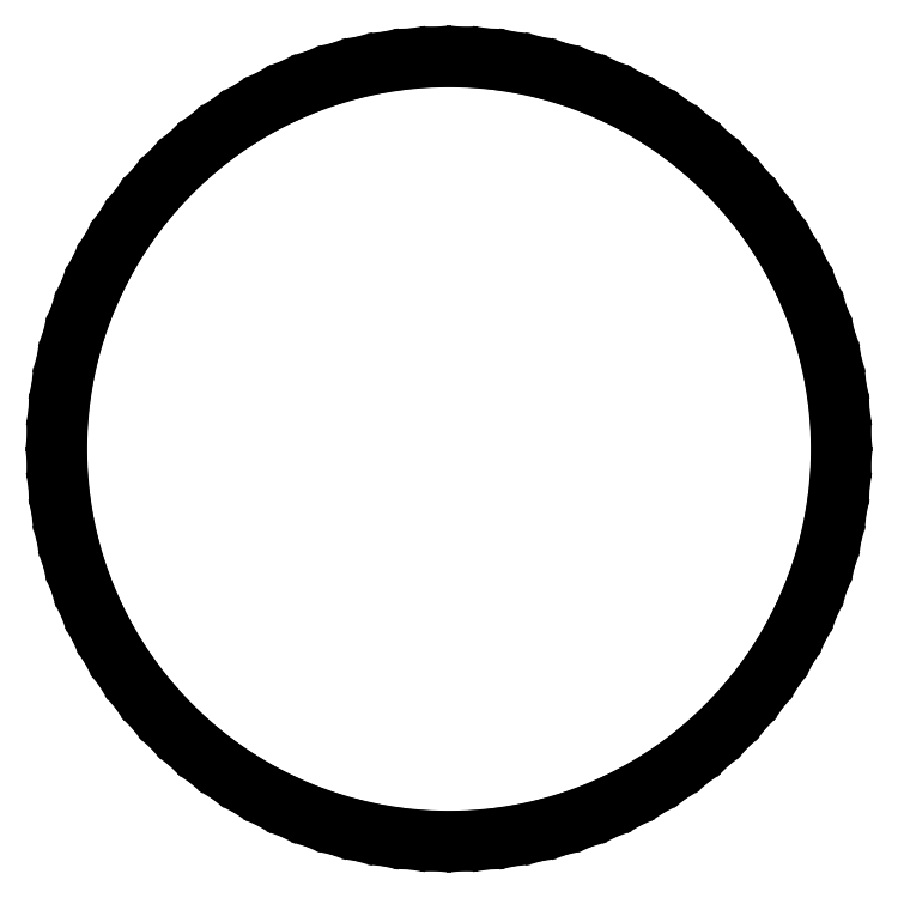
<metadata>
{"format":"dxf","ext":"dxf","renderer":"ezdxf+matplotlib","layout":"modelspace","background":"white","min_lineweight":24,"dpi":150}
</metadata>
<code>
0
SECTION
2
ENTITIES
0
LINE
8
0
10
33.5
20
28.25
11
33.5
21
28.31
0
LINE
8
0
10
33.5
20
28.31
11
33.49
21
28.38
0
LINE
8
0
10
33.49
20
28.38
11
33.48
21
28.44
0
LINE
8
0
10
33.48
20
28.44
11
33.47
21
28.5
0
LINE
8
0
10
33.47
20
28.5
11
33.45
21
28.56
0
LINE
8
0
10
33.45
20
28.56
11
33.43
21
28.62
0
LINE
8
0
10
33.43
20
28.62
11
33.4
21
28.68
0
LINE
8
0
10
33.4
20
28.68
11
33.38
21
28.73
0
LINE
8
0
10
33.38
20
28.73
11
33.34
21
28.79
0
LINE
8
0
10
33.34
20
28.79
11
33.31
21
28.84
0
LINE
8
0
10
33.31
20
28.84
11
33.27
21
28.89
0
LINE
8
0
10
33.27
20
28.89
11
33.23
21
28.93
0
LINE
8
0
10
33.23
20
28.93
11
33.18
21
28.98
0
LINE
8
0
10
33.18
20
28.98
11
33.14
21
29.02
0
LINE
8
0
10
33.14
20
29.02
11
33.09
21
29.06
0
LINE
8
0
10
33.09
20
29.06
11
33.04
21
29.09
0
LINE
8
0
10
33.04
20
29.09
11
32.98
21
29.13
0
LINE
8
0
10
32.98
20
29.13
11
32.93
21
29.15
0
LINE
8
0
10
32.93
20
29.15
11
32.87
21
29.18
0
LINE
8
0
10
32.87
20
29.18
11
32.81
21
29.2
0
LINE
8
0
10
32.81
20
29.2
11
32.75
21
29.22
0
LINE
8
0
10
32.75
20
29.22
11
32.69
21
29.23
0
LINE
8
0
10
32.69
20
29.23
11
32.63
21
29.24
0
LINE
8
0
10
32.63
20
29.24
11
32.56
21
29.25
0
LINE
8
0
10
32.56
20
29.25
11
32.5
21
29.25
0
LINE
8
0
10
32.5
20
29.25
11
32.44
21
29.25
0
LINE
8
0
10
32.44
20
29.25
11
32.37
21
29.24
0
LINE
8
0
10
32.37
20
29.24
11
32.31
21
29.23
0
LINE
8
0
10
32.31
20
29.23
11
32.25
21
29.22
0
LINE
8
0
10
32.25
20
29.22
11
32.19
21
29.2
0
LINE
8
0
10
32.19
20
29.2
11
32.13
21
29.18
0
LINE
8
0
10
32.13
20
29.18
11
32.07
21
29.15
0
LINE
8
0
10
32.07
20
29.15
11
32.02
21
29.13
0
LINE
8
0
10
32.02
20
29.13
11
31.96
21
29.09
0
LINE
8
0
10
31.96
20
29.09
11
31.91
21
29.06
0
LINE
8
0
10
31.91
20
29.06
11
31.86
21
29.02
0
LINE
8
0
10
31.86
20
29.02
11
31.82
21
28.98
0
LINE
8
0
10
31.82
20
28.98
11
31.77
21
28.93
0
LINE
8
0
10
31.77
20
28.93
11
31.73
21
28.89
0
LINE
8
0
10
31.73
20
28.89
11
31.69
21
28.84
0
LINE
8
0
10
31.69
20
28.84
11
31.66
21
28.79
0
LINE
8
0
10
31.66
20
28.79
11
31.62
21
28.73
0
LINE
8
0
10
31.62
20
28.73
11
31.6
21
28.68
0
LINE
8
0
10
31.6
20
28.68
11
31.57
21
28.62
0
LINE
8
0
10
31.57
20
28.62
11
31.55
21
28.56
0
LINE
8
0
10
31.55
20
28.56
11
31.53
21
28.5
0
LINE
8
0
10
31.53
20
28.5
11
31.52
21
28.44
0
LINE
8
0
10
31.52
20
28.44
11
31.51
21
28.38
0
LINE
8
0
10
31.51
20
28.38
11
31.5
21
28.31
0
LINE
8
0
10
31.5
20
28.31
11
31.5
21
28.25
0
LINE
8
0
10
31.5
20
28.25
11
31.5
21
28.19
0
LINE
8
0
10
31.5
20
28.19
11
31.51
21
28.12
0
LINE
8
0
10
31.51
20
28.12
11
31.52
21
28.06
0
LINE
8
0
10
31.52
20
28.06
11
31.53
21
28
0
LINE
8
0
10
31.53
20
28
11
31.55
21
27.94
0
LINE
8
0
10
31.55
20
27.94
11
31.57
21
27.88
0
LINE
8
0
10
31.57
20
27.88
11
31.6
21
27.82
0
LINE
8
0
10
31.6
20
27.82
11
31.62
21
27.77
0
LINE
8
0
10
31.62
20
27.77
11
31.66
21
27.71
0
LINE
8
0
10
31.66
20
27.71
11
31.69
21
27.66
0
LINE
8
0
10
31.69
20
27.66
11
31.73
21
27.61
0
LINE
8
0
10
31.73
20
27.61
11
31.77
21
27.57
0
LINE
8
0
10
31.77
20
27.57
11
31.82
21
27.52
0
LINE
8
0
10
31.82
20
27.52
11
31.86
21
27.48
0
LINE
8
0
10
31.86
20
27.48
11
31.91
21
27.44
0
LINE
8
0
10
31.91
20
27.44
11
31.96
21
27.41
0
LINE
8
0
10
31.96
20
27.41
11
32.02
21
27.37
0
LINE
8
0
10
32.02
20
27.37
11
32.07
21
27.35
0
LINE
8
0
10
32.07
20
27.35
11
32.13
21
27.32
0
LINE
8
0
10
32.13
20
27.32
11
32.19
21
27.3
0
LINE
8
0
10
32.19
20
27.3
11
32.25
21
27.28
0
LINE
8
0
10
32.25
20
27.28
11
32.31
21
27.27
0
LINE
8
0
10
32.31
20
27.27
11
32.37
21
27.26
0
LINE
8
0
10
32.37
20
27.26
11
32.44
21
27.25
0
LINE
8
0
10
32.44
20
27.25
11
32.5
21
27.25
0
LINE
8
0
10
32.5
20
27.25
11
32.56
21
27.25
0
LINE
8
0
10
32.56
20
27.25
11
32.63
21
27.26
0
LINE
8
0
10
32.63
20
27.26
11
32.69
21
27.27
0
LINE
8
0
10
32.69
20
27.27
11
32.75
21
27.28
0
LINE
8
0
10
32.75
20
27.28
11
32.81
21
27.3
0
LINE
8
0
10
32.81
20
27.3
11
32.87
21
27.32
0
LINE
8
0
10
32.87
20
27.32
11
32.93
21
27.35
0
LINE
8
0
10
32.93
20
27.35
11
32.98
21
27.37
0
LINE
8
0
10
32.98
20
27.37
11
33.04
21
27.41
0
LINE
8
0
10
33.04
20
27.41
11
33.09
21
27.44
0
LINE
8
0
10
33.09
20
27.44
11
33.14
21
27.48
0
LINE
8
0
10
33.14
20
27.48
11
33.18
21
27.52
0
LINE
8
0
10
33.18
20
27.52
11
33.23
21
27.57
0
LINE
8
0
10
33.23
20
27.57
11
33.27
21
27.61
0
LINE
8
0
10
33.27
20
27.61
11
33.31
21
27.66
0
LINE
8
0
10
33.31
20
27.66
11
33.34
21
27.71
0
LINE
8
0
10
33.34
20
27.71
11
33.38
21
27.77
0
LINE
8
0
10
33.38
20
27.77
11
33.4
21
27.82
0
LINE
8
0
10
33.4
20
27.82
11
33.43
21
27.88
0
LINE
8
0
10
33.43
20
27.88
11
33.45
21
27.94
0
LINE
8
0
10
33.45
20
27.94
11
33.47
21
28
0
LINE
8
0
10
33.47
20
28
11
33.48
21
28.06
0
LINE
8
0
10
33.48
20
28.06
11
33.49
21
28.12
0
LINE
8
0
10
33.49
20
28.12
11
33.5
21
28.19
0
LINE
8
0
10
33.5
20
28.19
11
33.5
21
28.25
0
ENDSEC
0
EOF

</code>
